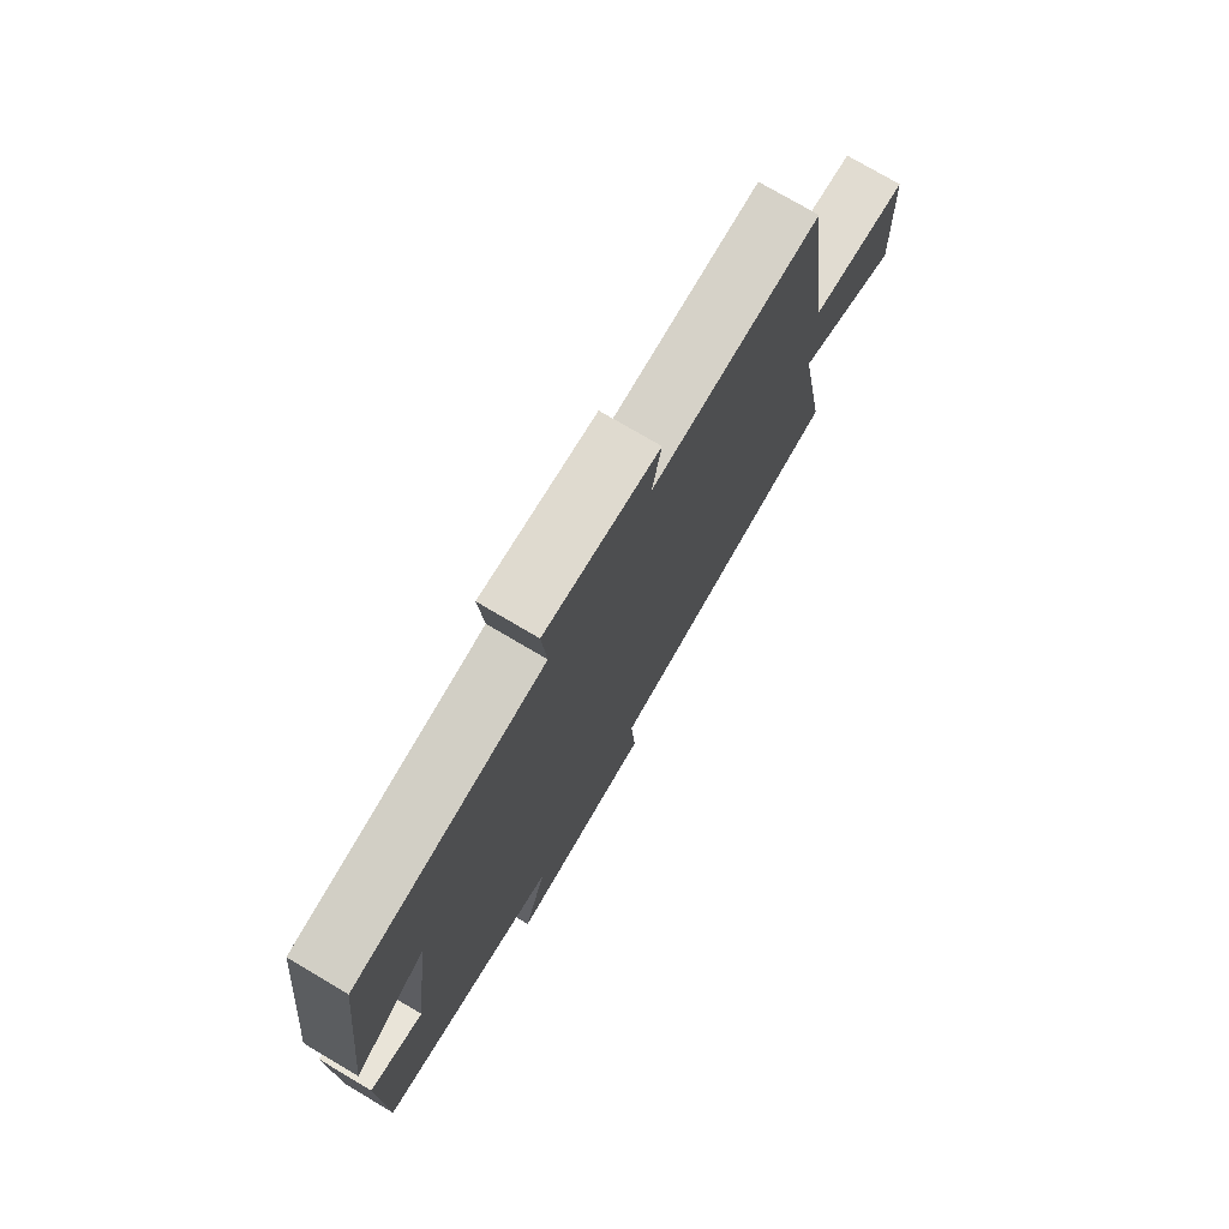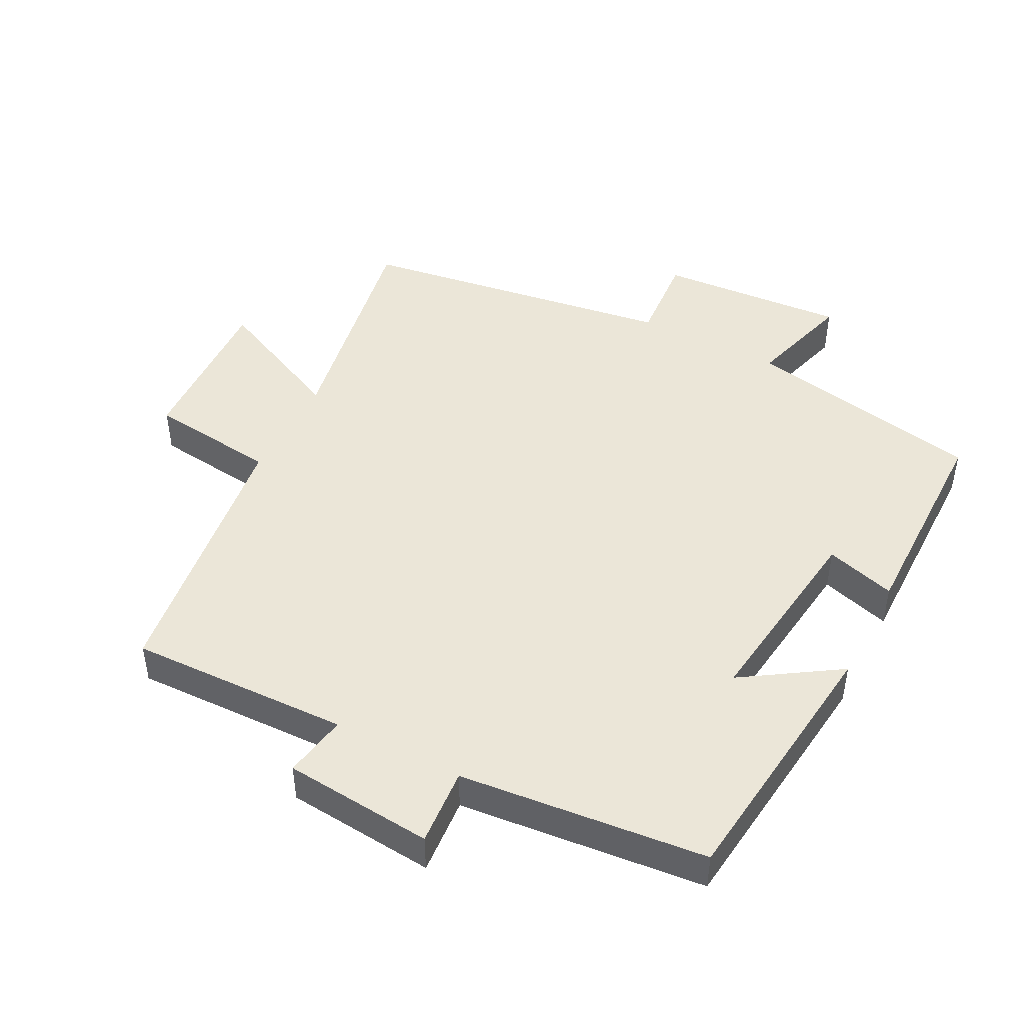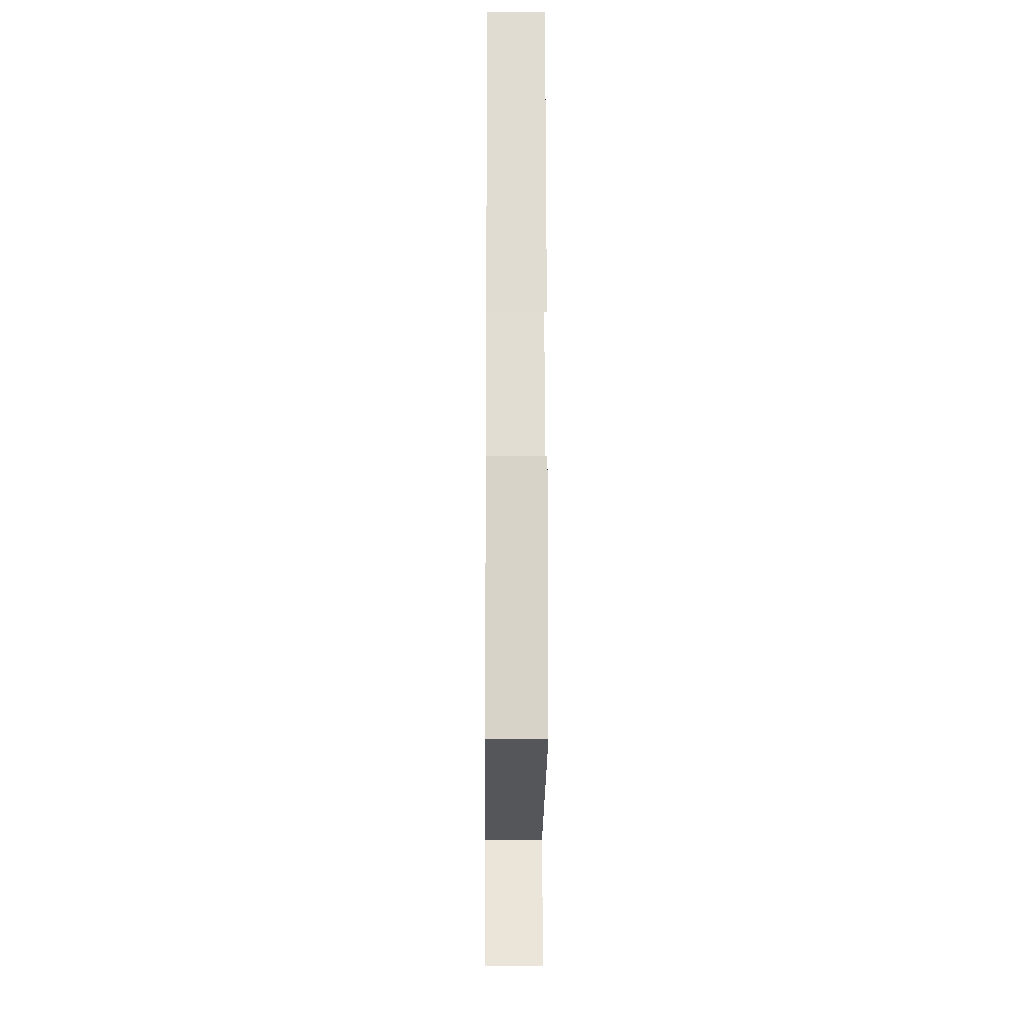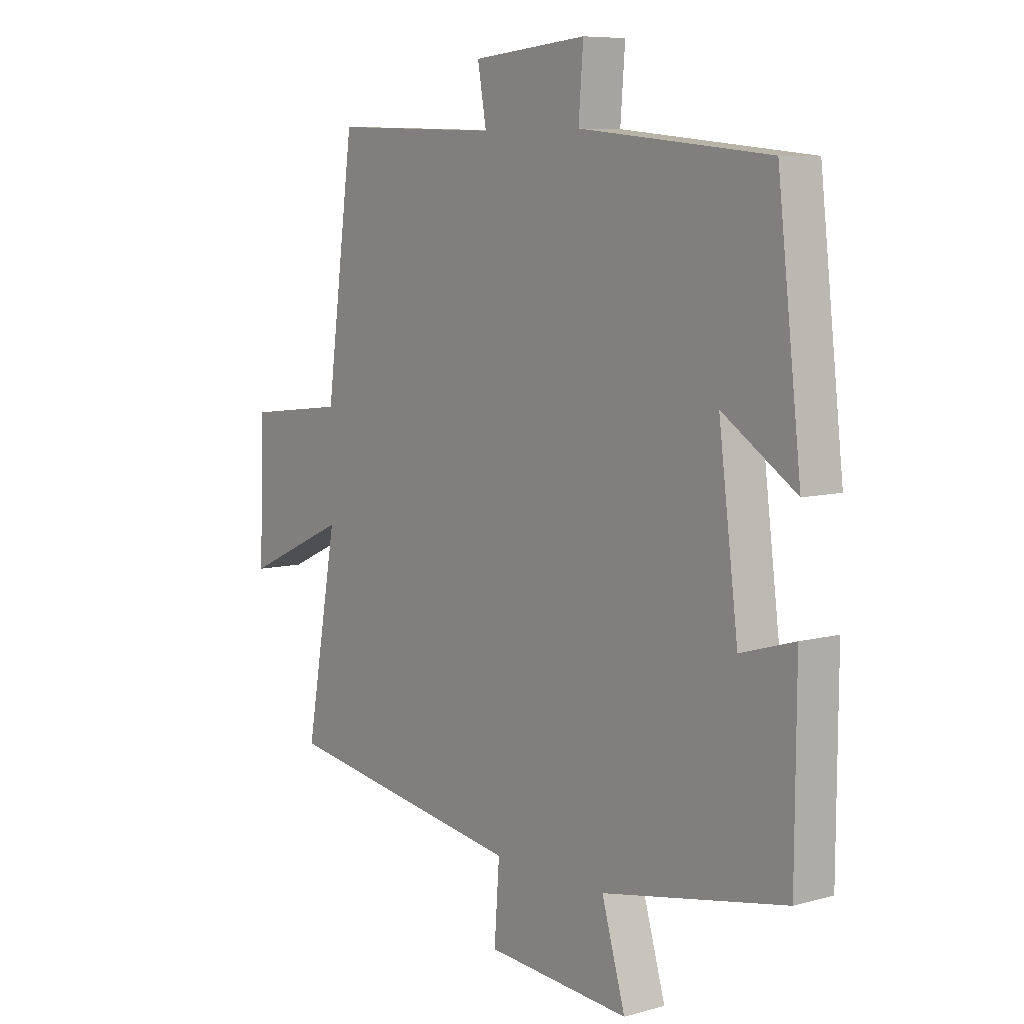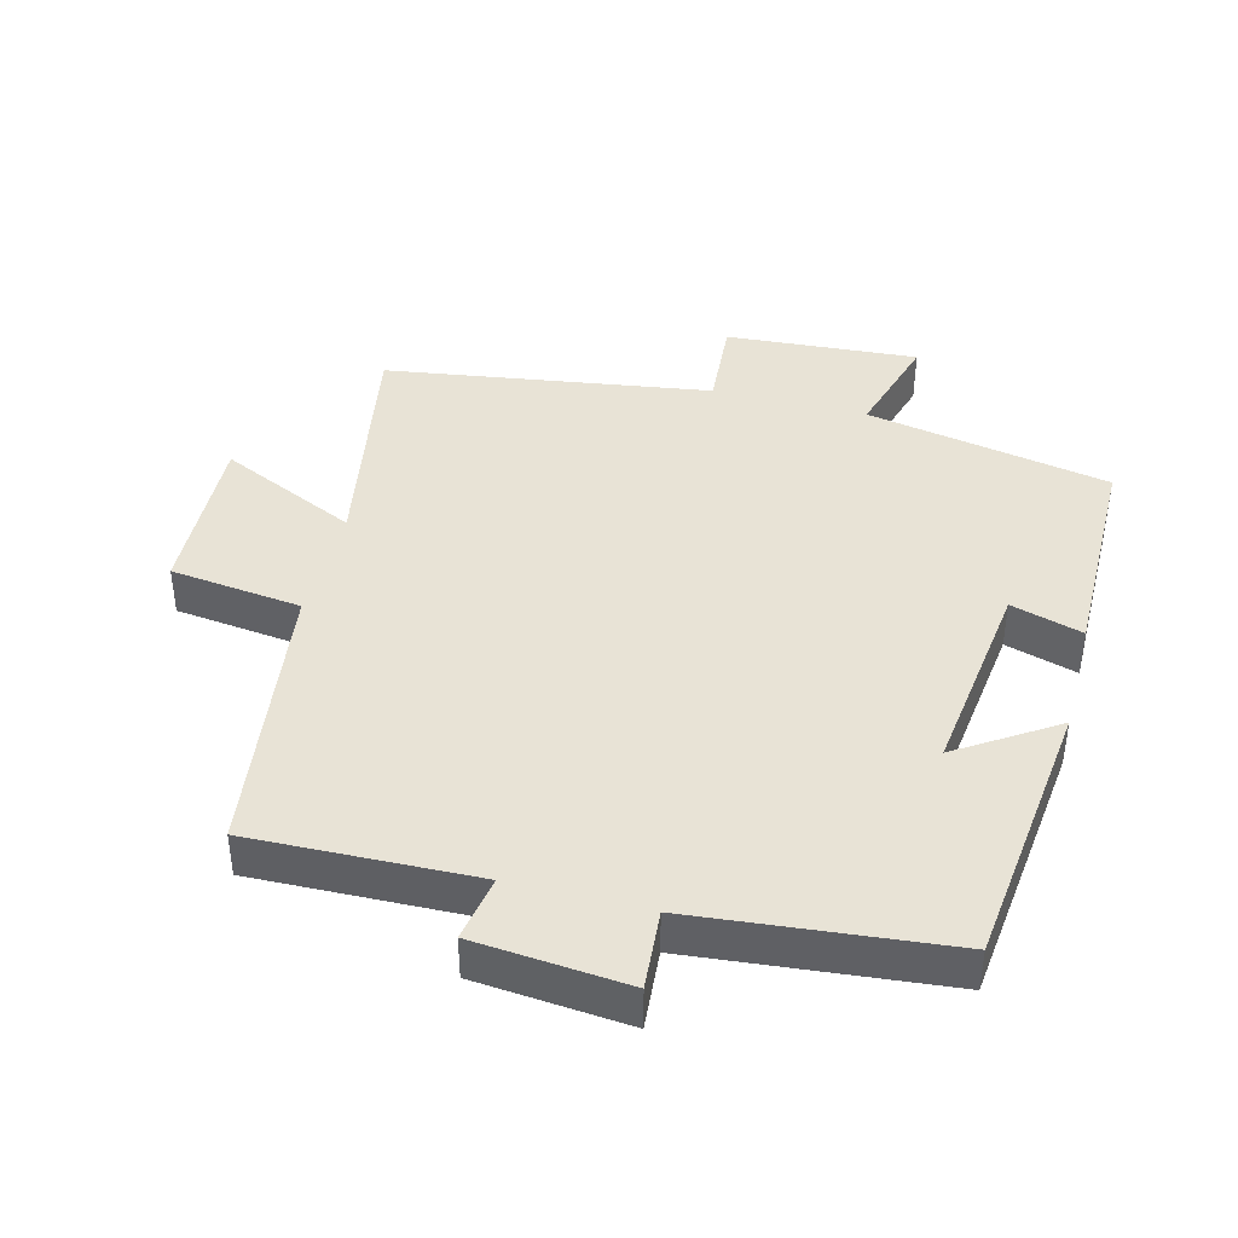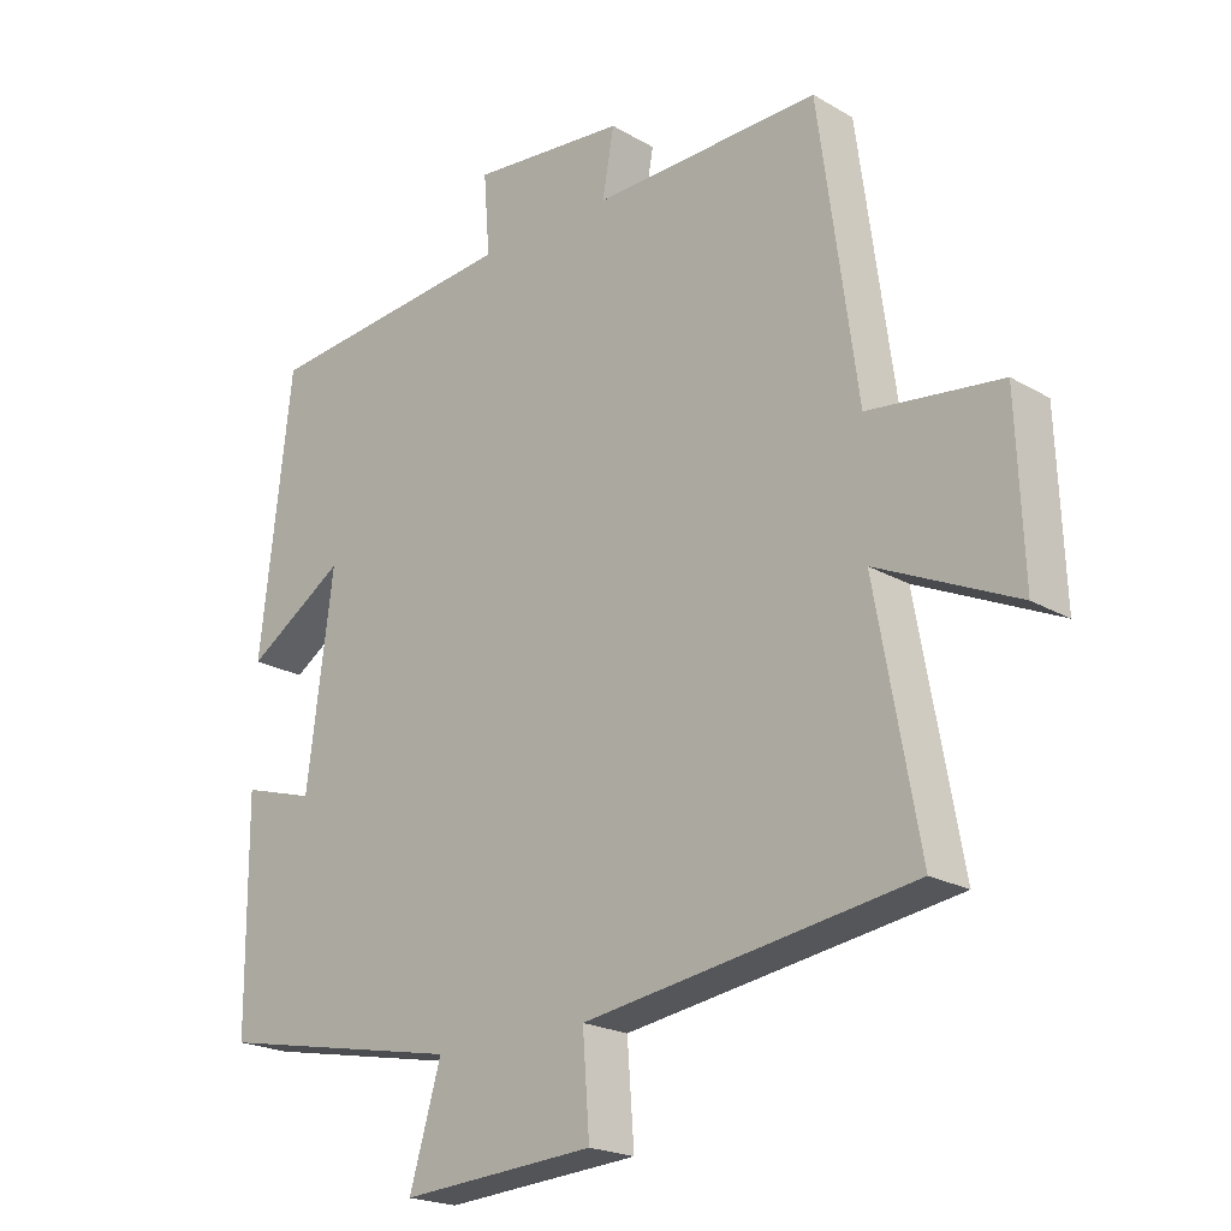
<metadata>
{"format":"obj","ext":"obj","renderer":"f3d","projection":"perspective","resolution":1024,"background":"white","views":[{"elev":75.7,"azim":120.6,"up":"+Z"},{"elev":46.3,"azim":27.4,"up":"+Y"},{"elev":-14.2,"azim":89.5,"up":"+Z"},{"elev":7.8,"azim":52.4,"up":"+Z"},{"elev":41.4,"azim":14.6,"up":"+Y"},{"elev":-20.9,"azim":-136.3,"up":"+Z"}]}
</metadata>
<code>
v -0.563 0.07 -0.428
v -0.5 0.07 -0.08
v -0.703 0.07 -0.173
v -0.693 0.07 0.075
v -0.5 0.07 0.098
v -0.444 0.07 0.51
v -0.114 0.07 0.5
v -0.131 0.07 0.596
v 0.093 0.07 0.616
v 0.084 0.07 0.5
v 0.454 0.07 0.463
v 0.5 0.07 0.065
v 0.357 0.07 0.158
v 0.395 0.07 -0.138
v 0.5 0.07 -0.107
v 0.498 0.07 -0.431
v 0.14 0.07 -0.5
v 0.186 0.07 -0.657
v -0.096 0.07 -0.637
v -0.086 0.07 -0.5
v -0.563 0 -0.428
v -0.5 0 -0.08
v -0.703 0 -0.173
v -0.693 0 0.075
v -0.5 0 0.098
v -0.444 0 0.51
v -0.114 0 0.5
v -0.131 0 0.596
v 0.093 0 0.616
v 0.084 0 0.5
v 0.454 0 0.463
v 0.5 0 0.065
v 0.357 0 0.158
v 0.395 0 -0.138
v 0.5 0 -0.107
v 0.498 0 -0.431
v 0.14 0 -0.5
v 0.186 0 -0.657
v -0.096 0 -0.637
v -0.086 0 -0.5
f 17 18 19 20
f 17 20 1 2
f 14 15 16 17
f 13 14 17 2
f 10 11 12 13
f 10 13 2
f 7 8 9 10
f 7 10 2 3
f 5 6 7
f 5 7 3
f 3 4 5
f 40 39 38 37
f 22 21 40 37
f 37 36 35 34
f 22 37 34 33
f 33 32 31 30
f 22 33 30
f 30 29 28 27
f 23 22 30 27
f 27 26 25
f 23 27 25
f 25 24 23
f 1 21 22 2
f 2 22 23 3
f 3 23 24 4
f 4 24 25 5
f 5 25 26 6
f 6 26 27 7
f 7 27 28 8
f 8 28 29 9
f 9 29 30 10
f 10 30 31 11
f 11 31 32 12
f 12 32 33 13
f 13 33 34 14
f 14 34 35 15
f 15 35 36 16
f 16 36 37 17
f 17 37 38 18
f 18 38 39 19
f 19 39 40 20
f 20 40 21 1

</code>
